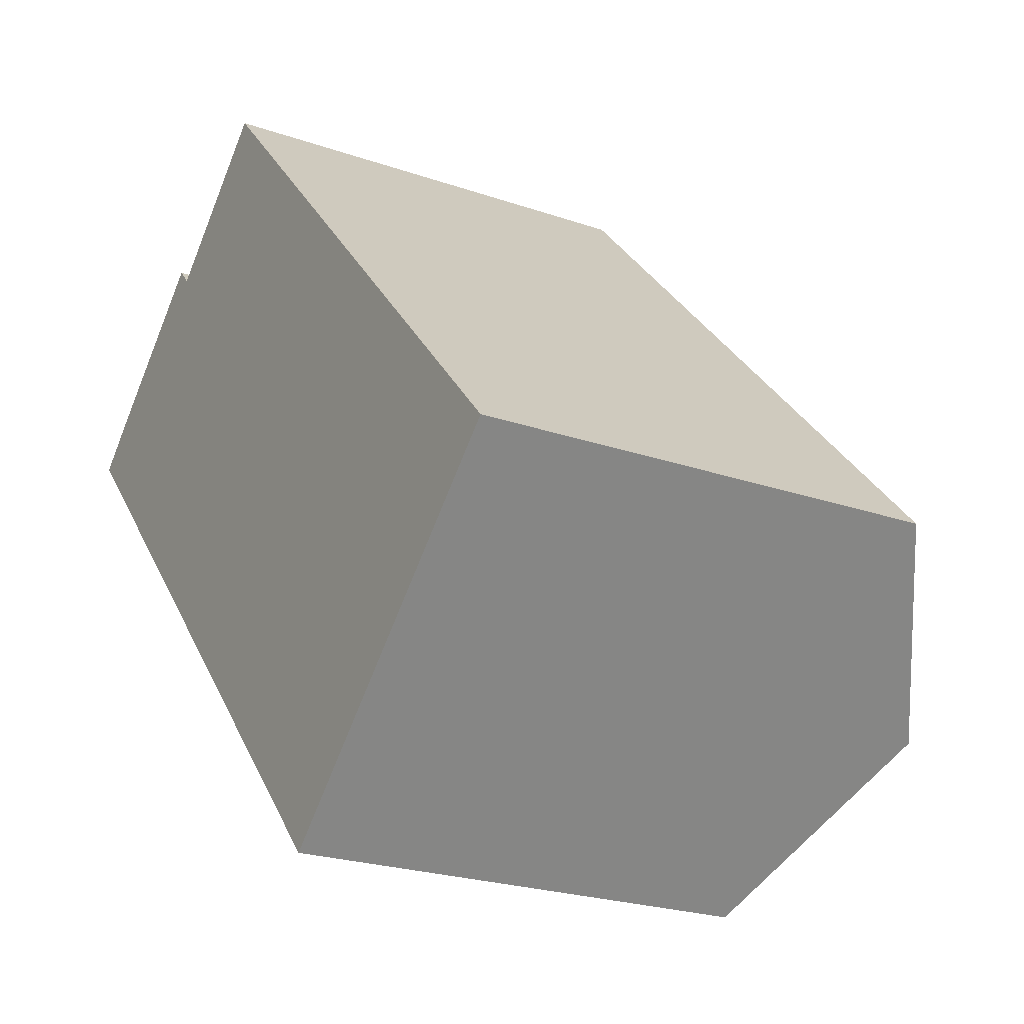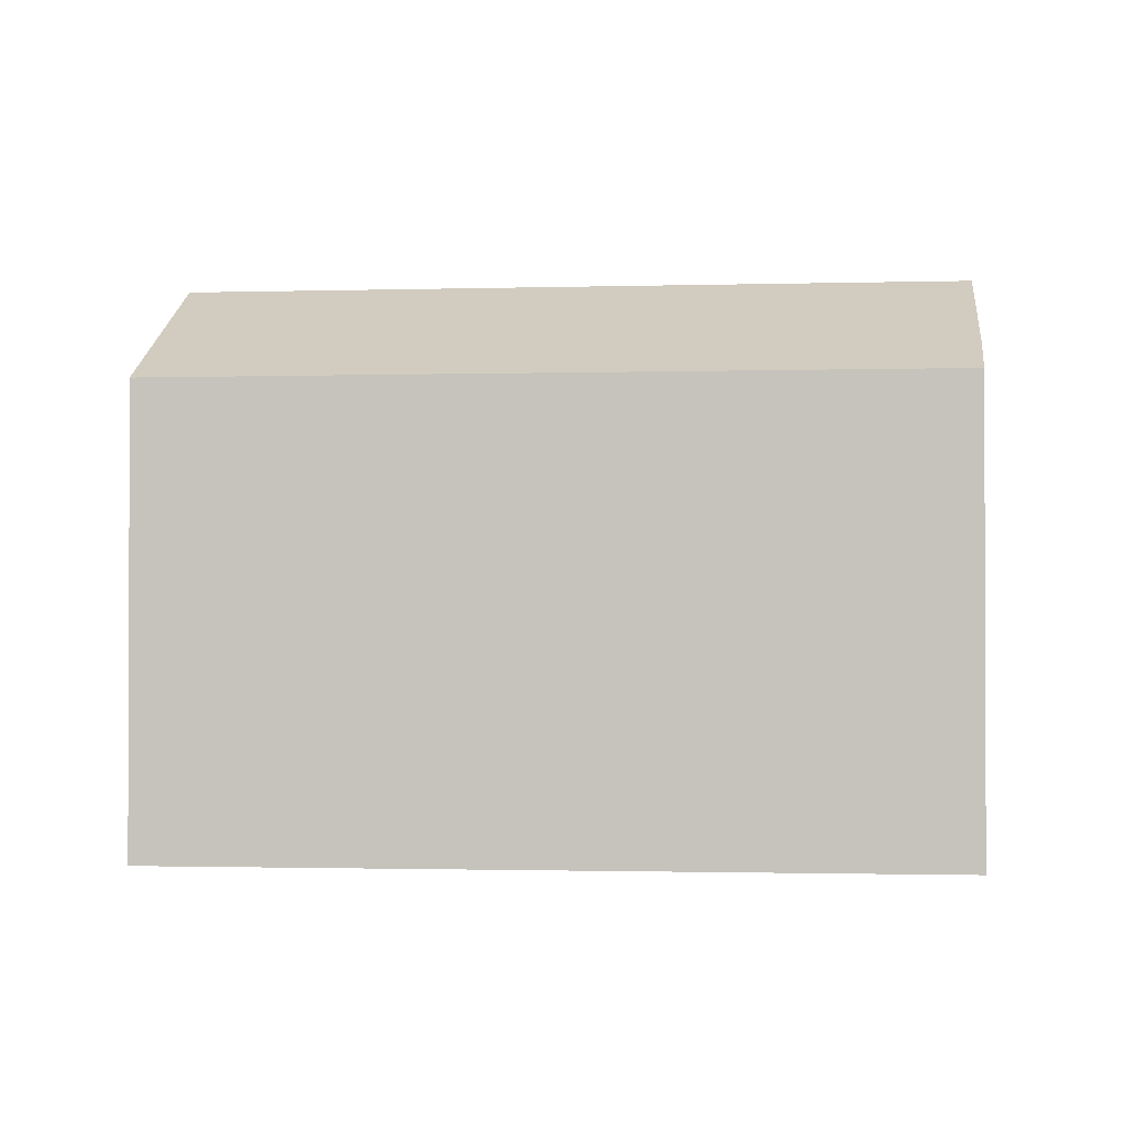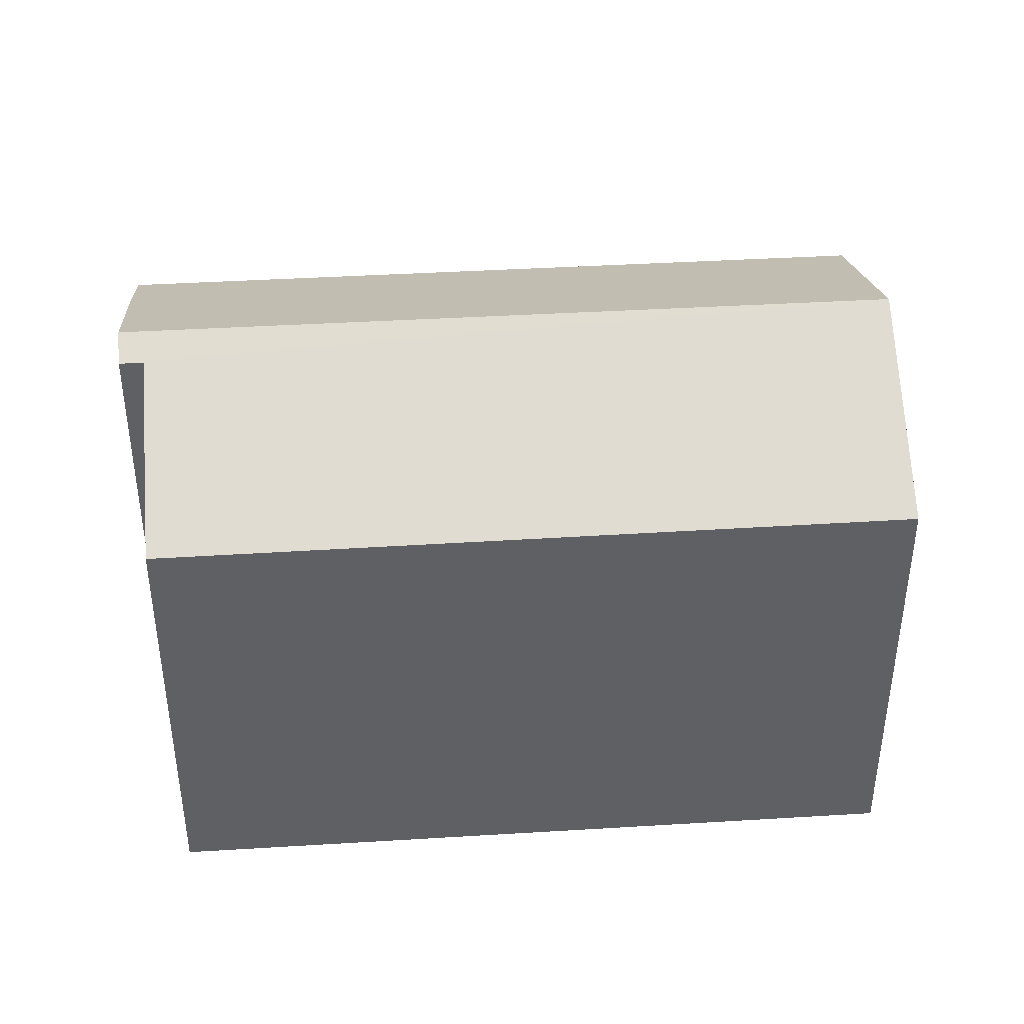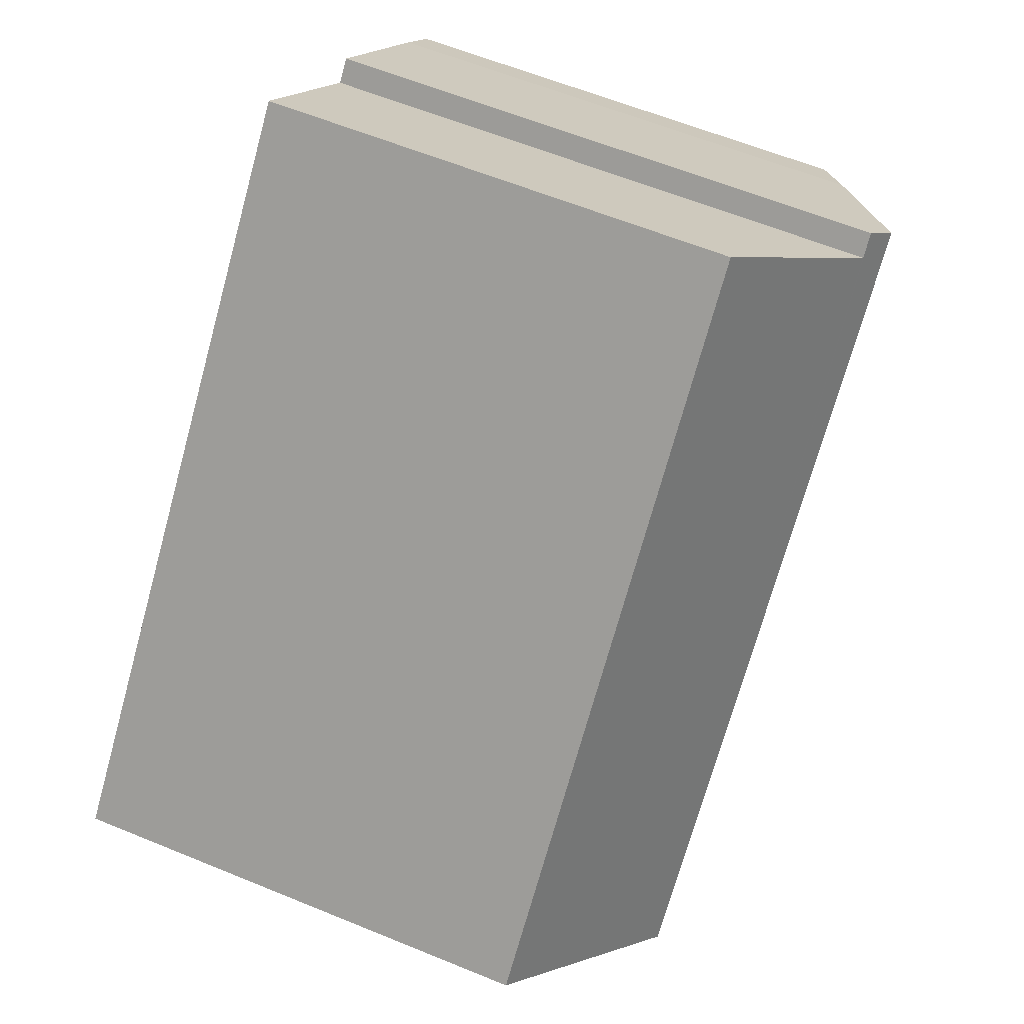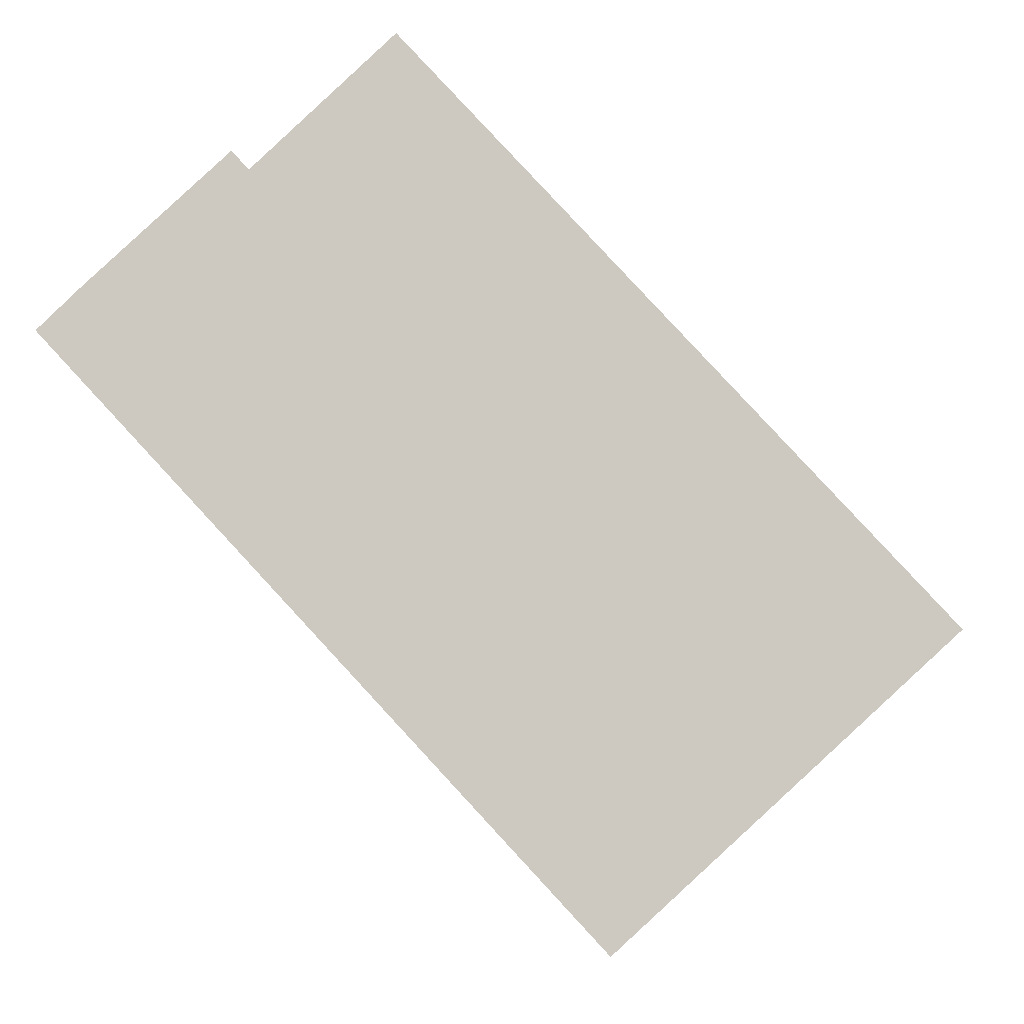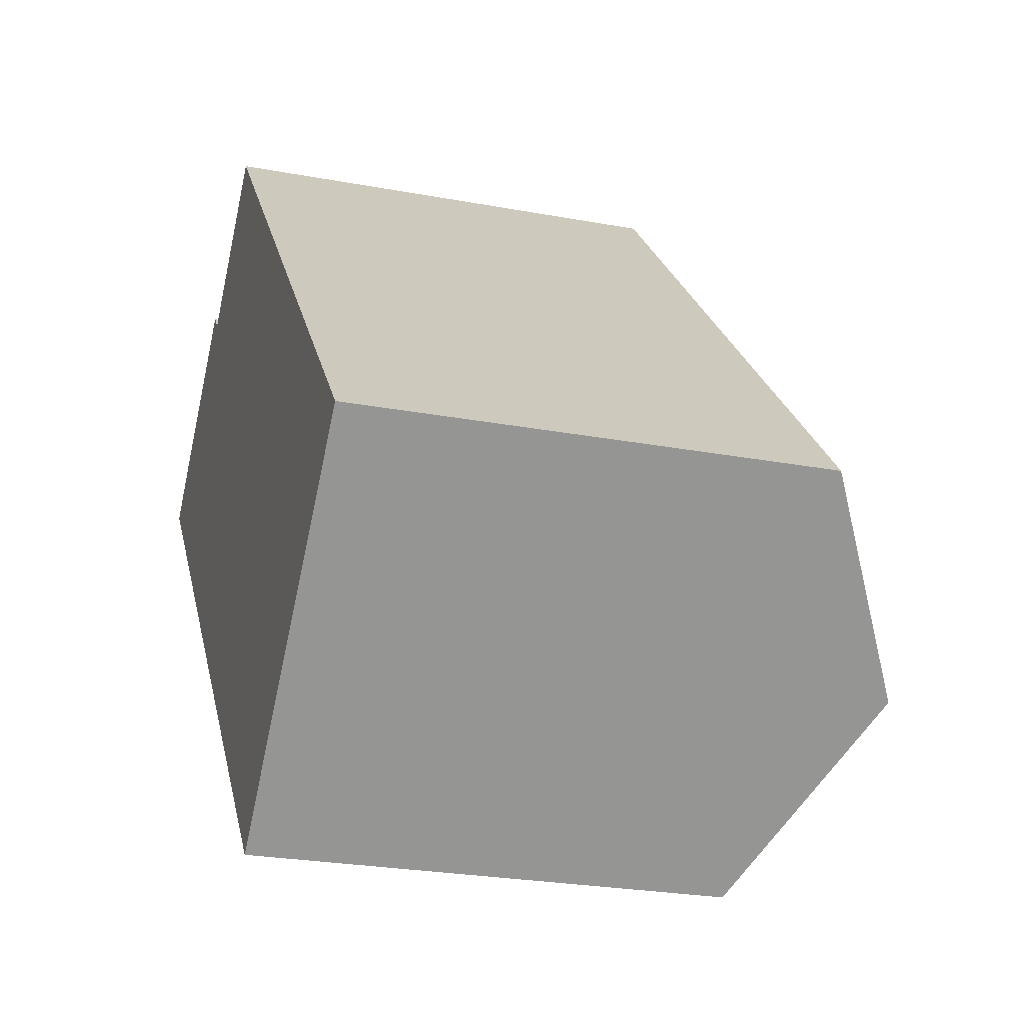
<metadata>
{"format":"obj","ext":"obj","renderer":"f3d","projection":"perspective","resolution":1024,"background":"white","views":[{"elev":-23.3,"azim":59.6,"up":"+Z"},{"elev":-1.3,"azim":-126.4,"up":"+Y"},{"elev":43.2,"azim":43.1,"up":"+Y"},{"elev":60.1,"azim":112.9,"up":"+Z"},{"elev":-4.8,"azim":4.0,"up":"+Z"},{"elev":-25.6,"azim":73.4,"up":"+Z"}]}
</metadata>
<code>
v  1.102 12.15 1.044
v  7.281 11.4 -7.826
v  0 11.4 6.981e-16
v  13.46 11.4 -14.47
v  17.48 14.1 -10.76
v  4.03 14.1 3.688
v  4.611 13.71 4.213
v  5.03 13.71 3.756
v  8.497 11.38 6.958
v  13.99 11.4 1.007
v  15.64 11.4 -0.774
v  21.46 11.42 -7.08
v  1.102 -6.393e-17 1.044
v  0 0 0
v  4.611 -2.58e-16 4.213
v  4.03 -2.258e-16 3.688
v  5.03 -2.3e-16 3.756
v  8.497 -4.261e-16 6.958
v  13.99 -6.166e-17 1.007
v  21.46 4.335e-16 -7.08
v  15.64 4.739e-17 -0.774
v  13.46 8.86e-16 -14.47
v  17.48 6.59e-16 -10.76
v  7.281 4.792e-16 -7.826
g defaultobject
f 1 2 3
f 2 1 4
f 4 1 5
f 5 1 6
f 7 5 6
f 5 7 8
f 5 8 9
f 5 9 10
f 5 10 11
f 5 11 12
f 3 13 1
f 13 3 14
f 1 7 6
f 7 1 15
f 15 1 13
f 15 13 16
f 17 9 8
f 9 17 18
f 7 17 8
f 17 7 15
f 18 10 9
f 10 18 11
f 11 18 12
f 12 18 19
f 12 19 20
f 20 19 21
f 12 4 5
f 4 12 20
f 4 20 22
f 22 20 23
f 2 14 3
f 14 2 4
f 14 4 24
f 24 4 22
f 21 23 20
f 23 21 22
f 22 21 24
f 24 21 19
f 24 19 18
f 24 18 17
f 24 17 14
f 14 17 15
f 14 15 16
f 14 16 13

</code>
